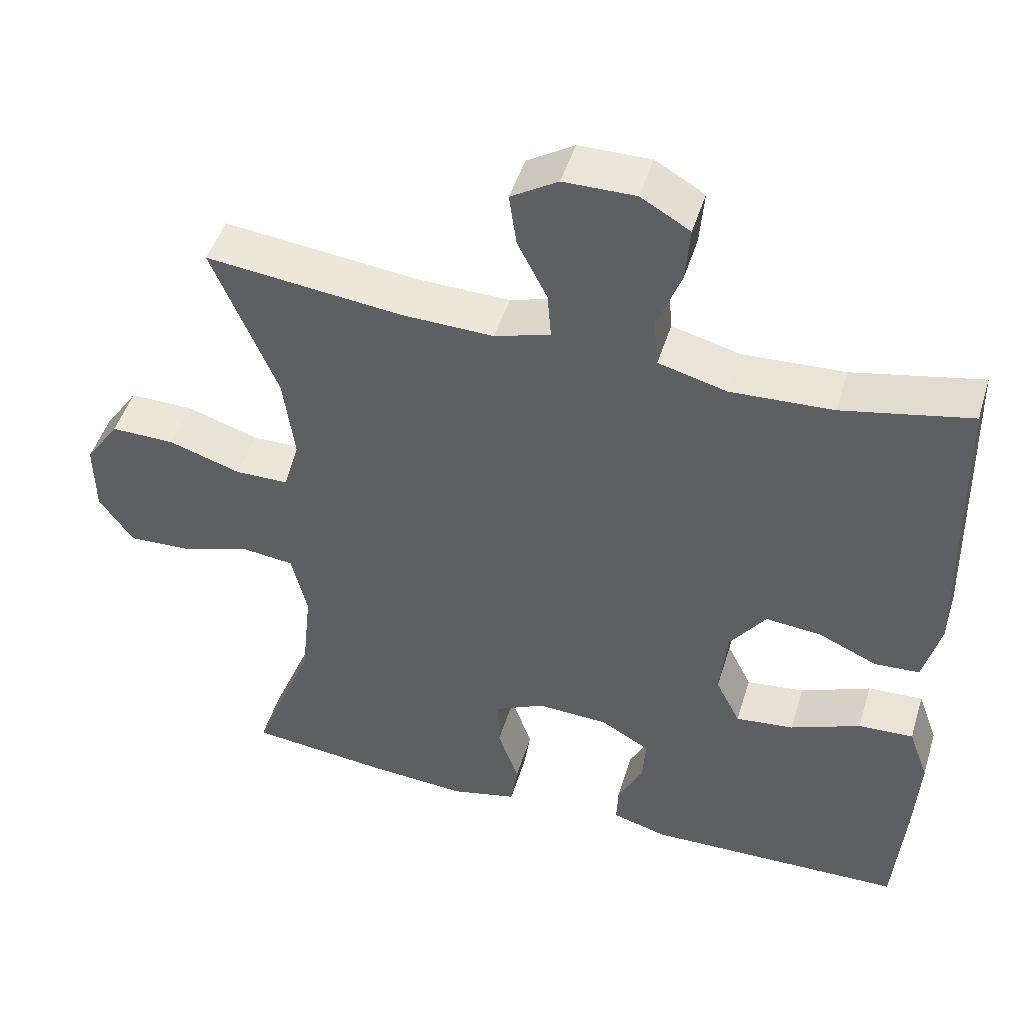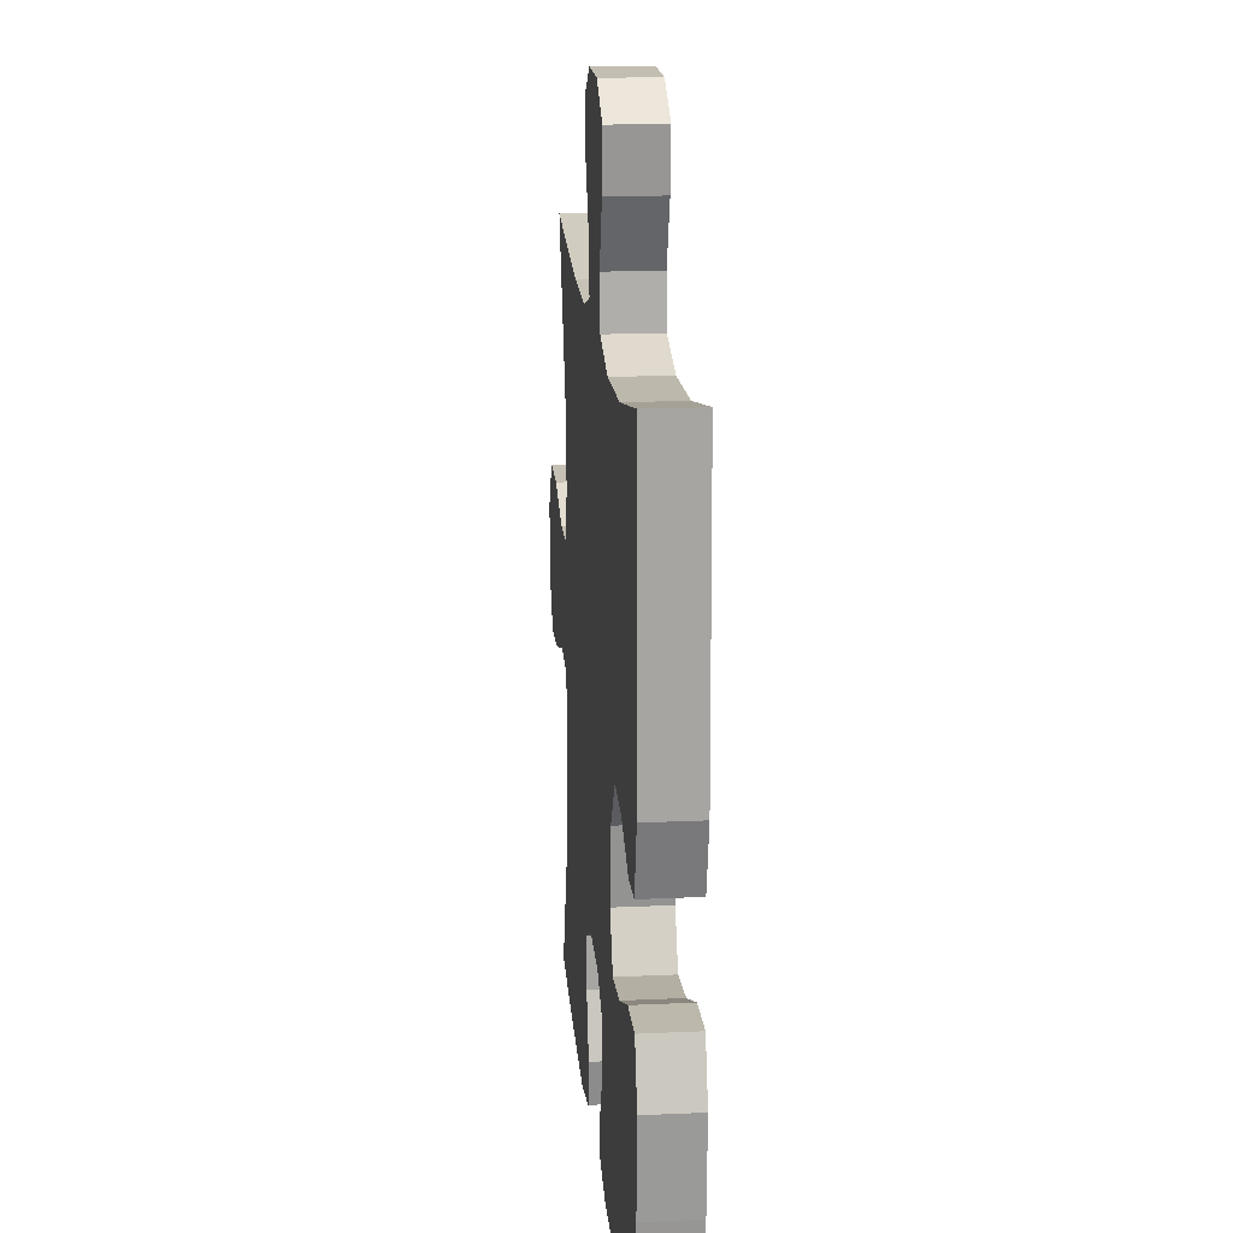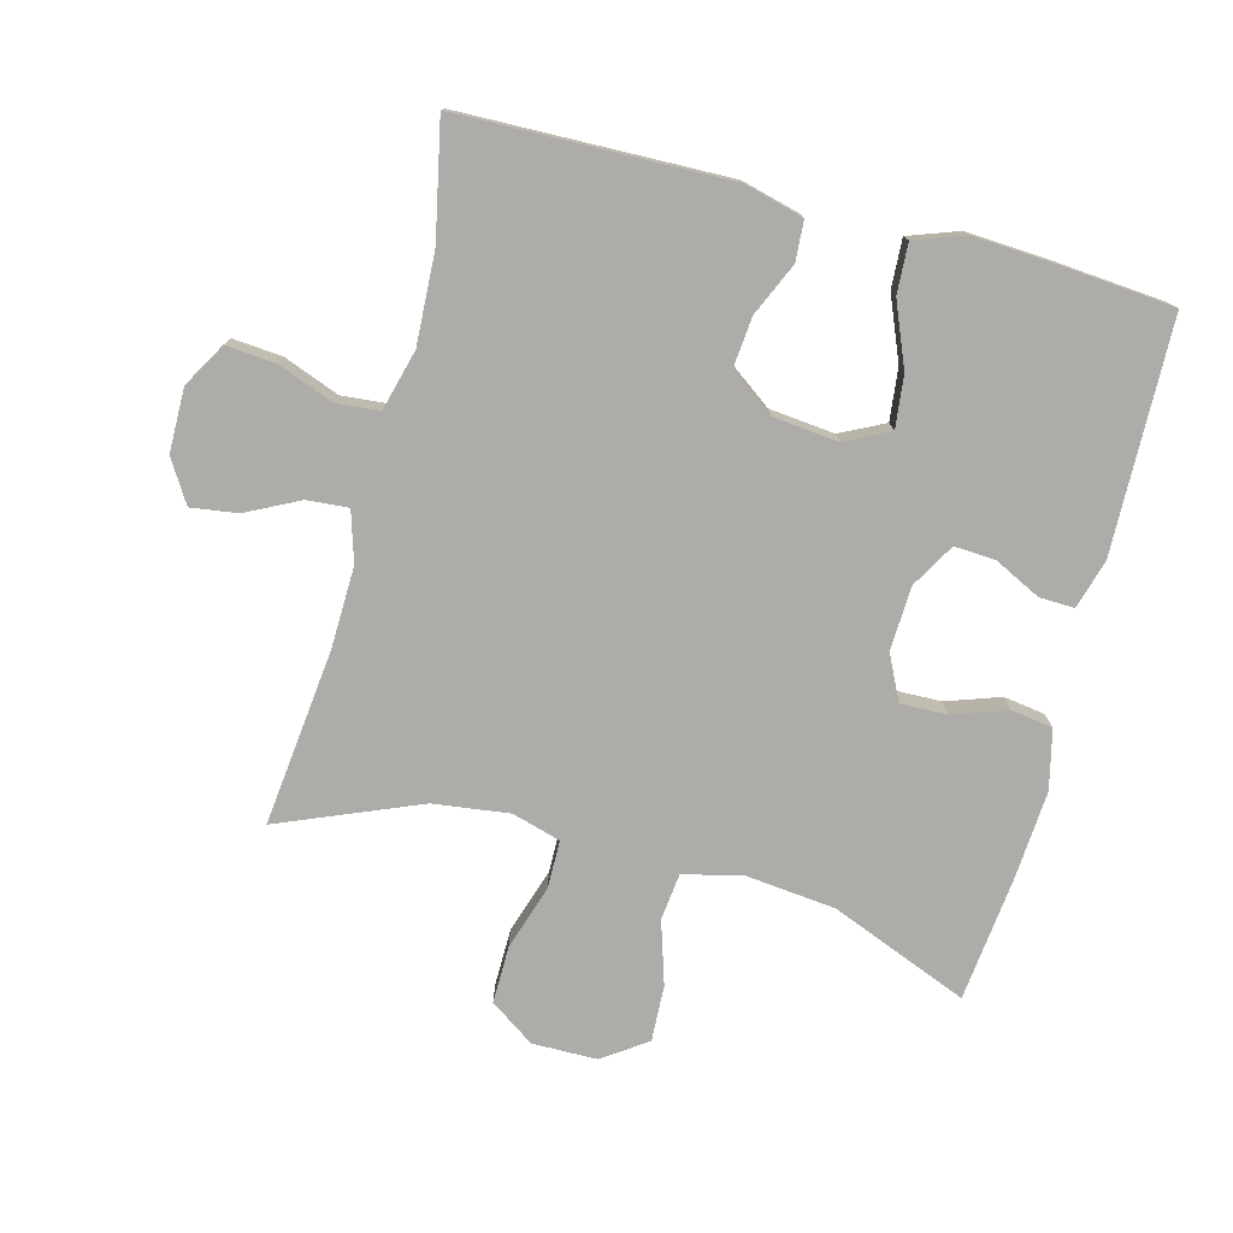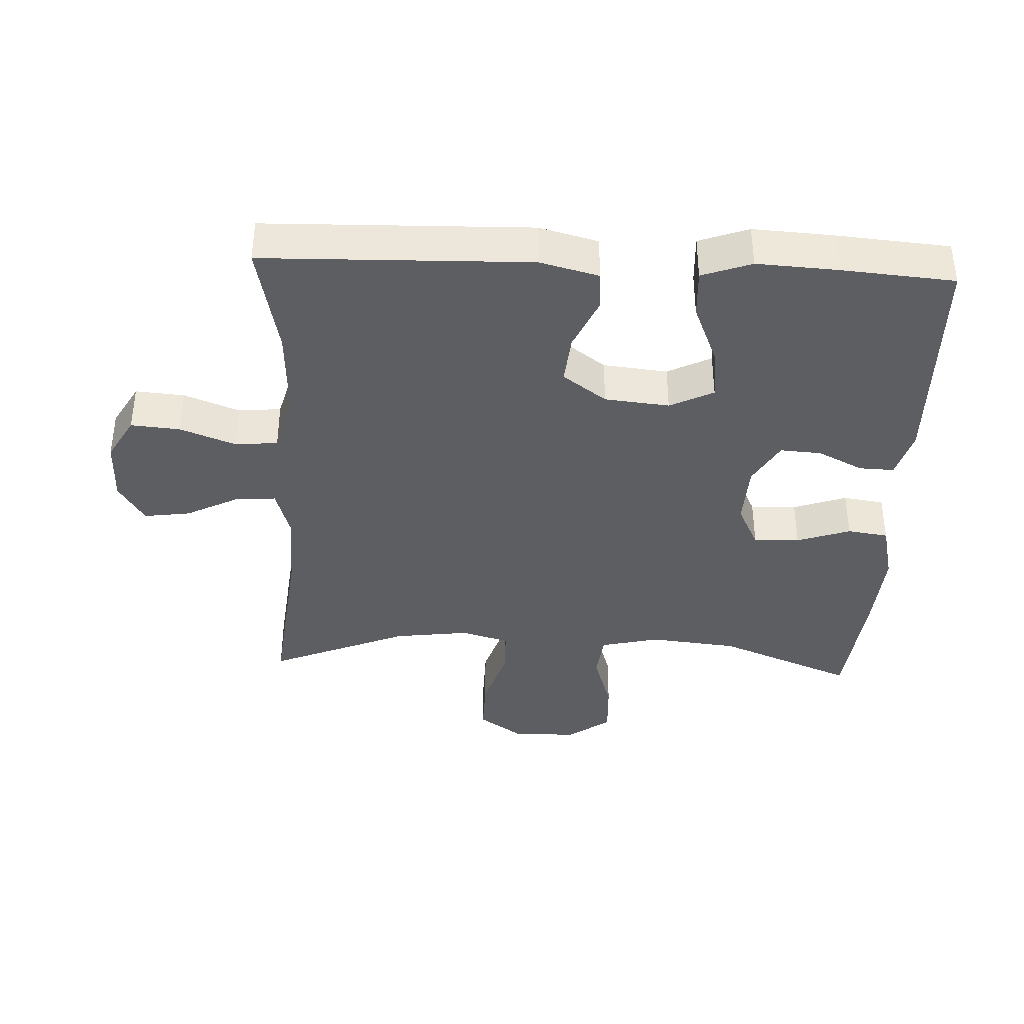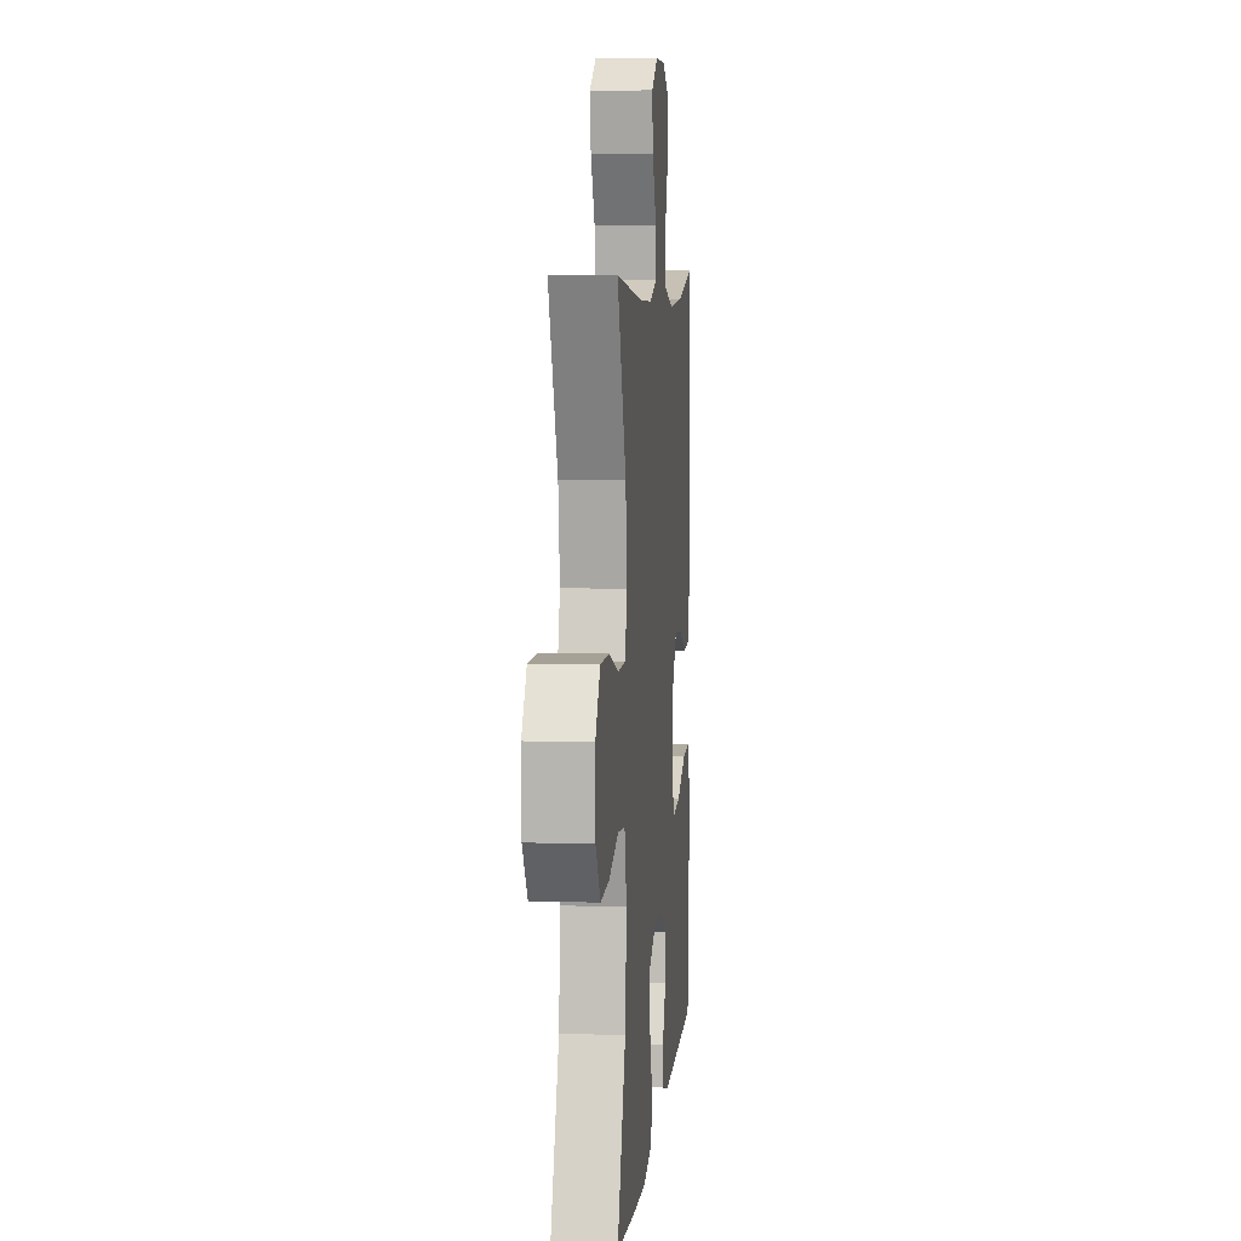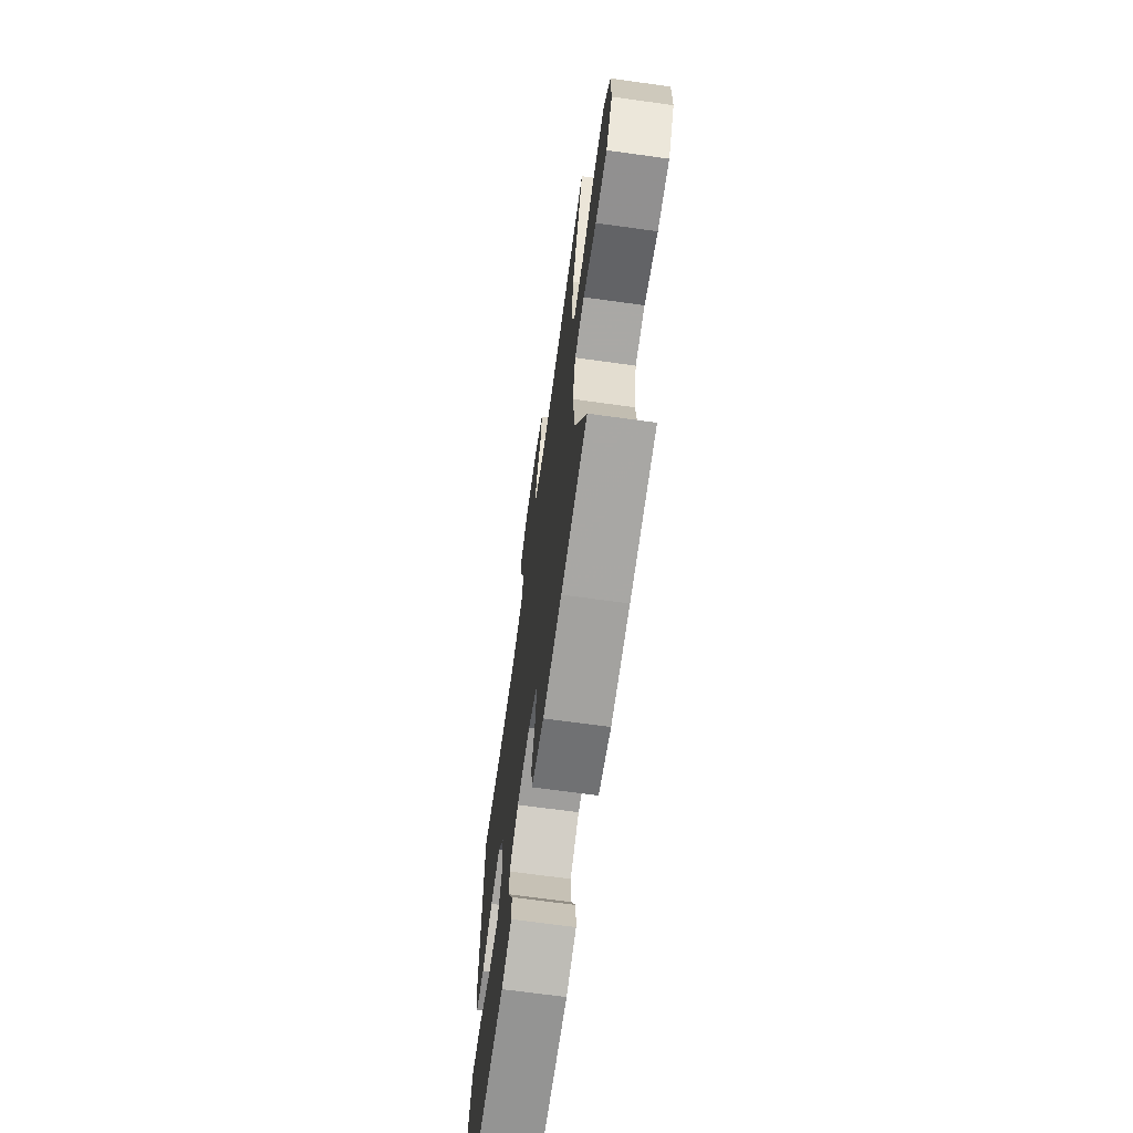
<metadata>
{"format":"obj","ext":"obj","renderer":"f3d","projection":"perspective","resolution":1024,"background":"white","views":[{"elev":47.5,"azim":16.9,"up":"+Z"},{"elev":17.9,"azim":84.9,"up":"+Z"},{"elev":-76.7,"azim":75.2,"up":"+Y"},{"elev":-38.5,"azim":87.4,"up":"+Y"},{"elev":6.9,"azim":-84.6,"up":"+Z"},{"elev":-68.5,"azim":-97.9,"up":"+Z"}]}
</metadata>
<code>
v -0.5 0.07 -0.5
v -0.417 0.07 -0.293
v -0.403 0.07 -0.159
v -0.424 0.07 -0.07
v -0.494 0.07 -0.062
v -0.589 0.07 -0.092
v -0.673 0.07 -0.096
v -0.719 0.07 -0.03
v -0.72 0.07 0.067
v -0.674 0.07 0.134
v -0.588 0.07 0.133
v -0.491 0.07 0.102
v -0.419 0.07 0.103
v -0.398 0.07 0.176
v -0.413 0.07 0.29
v -0.5 0.07 0.5
v -0.235 0.07 0.471
v -0.113 0.07 0.468
v -0.038 0.07 0.491
v -0.043 0.07 0.553
v -0.083 0.07 0.632
v -0.093 0.07 0.702
v -0.03 0.07 0.741
v 0.066 0.07 0.742
v 0.132 0.07 0.704
v 0.126 0.07 0.63
v 0.094 0.07 0.546
v 0.1 0.07 0.481
v 0.191 0.07 0.457
v 0.328 0.07 0.464
v 0.5 0.07 0.5
v 0.51 0.07 0.097
v 0.487 0.07 0.008
v 0.427 0.07 0.004
v 0.348 0.07 0.039
v 0.273 0.07 0.046
v 0.225 0.07 -0.02
v 0.215 0.07 -0.118
v 0.248 0.07 -0.184
v 0.326 0.07 -0.175
v 0.42 0.07 -0.136
v 0.494 0.07 -0.132
v 0.521 0.07 -0.207
v 0.514 0.07 -0.329
v 0.5 0.07 -0.5
v 0.152 0.07 -0.509
v 0.078 0.07 -0.488
v 0.08 0.07 -0.435
v 0.114 0.07 -0.366
v 0.118 0.07 -0.304
v 0.052 0.07 -0.266
v -0.044 0.07 -0.262
v -0.111 0.07 -0.295
v -0.109 0.07 -0.365
v -0.081 0.07 -0.446
v -0.09 0.07 -0.508
v -0.179 0.07 -0.529
v -0.313 0.07 -0.52
v -0.5 0 -0.5
v -0.417 0 -0.293
v -0.403 0 -0.159
v -0.424 0 -0.07
v -0.494 0 -0.062
v -0.589 0 -0.092
v -0.673 0 -0.096
v -0.719 0 -0.03
v -0.72 0 0.067
v -0.674 0 0.134
v -0.588 0 0.133
v -0.491 0 0.102
v -0.419 0 0.103
v -0.398 0 0.176
v -0.413 0 0.29
v -0.5 0 0.5
v -0.235 0 0.471
v -0.113 0 0.468
v -0.038 0 0.491
v -0.043 0 0.553
v -0.083 0 0.632
v -0.093 0 0.702
v -0.03 0 0.741
v 0.066 0 0.742
v 0.132 0 0.704
v 0.126 0 0.63
v 0.094 0 0.546
v 0.1 0 0.481
v 0.191 0 0.457
v 0.328 0 0.464
v 0.5 0 0.5
v 0.51 0 0.097
v 0.487 0 0.008
v 0.427 0 0.004
v 0.348 0 0.039
v 0.273 0 0.046
v 0.225 0 -0.02
v 0.215 0 -0.118
v 0.248 0 -0.184
v 0.326 0 -0.175
v 0.42 0 -0.136
v 0.494 0 -0.132
v 0.521 0 -0.207
v 0.514 0 -0.329
v 0.5 0 -0.5
v 0.152 0 -0.509
v 0.078 0 -0.488
v 0.08 0 -0.435
v 0.114 0 -0.366
v 0.118 0 -0.304
v 0.052 0 -0.266
v -0.044 0 -0.262
v -0.111 0 -0.295
v -0.109 0 -0.365
v -0.081 0 -0.446
v -0.09 0 -0.508
v -0.179 0 -0.529
v -0.313 0 -0.52
f 57 58 1 2
f 54 55 56 57
f 53 54 57 2
f 52 53 2 3
f 51 52 3 4
f 46 47 48 49
f 46 49 50
f 45 46 50
f 44 45 50 51
f 40 41 42 43
f 39 40 43 44
f 32 33 34 35
f 30 31 32 35
f 29 30 35 36
f 28 29 36 37
f 24 25 26 27
f 24 27 28
f 23 24 28
f 20 21 22 23
f 19 20 23 28
f 18 19 28 37
f 15 16 17
f 14 15 17 18
f 13 14 18 37
f 9 10 11 12
f 5 6 7 8
f 4 5 8 9
f 39 44 51 4
f 12 13 37 38
f 12 38 39
f 4 9 12 39
f 60 59 116 115
f 115 114 113 112
f 60 115 112 111
f 61 60 111 110
f 62 61 110 109
f 107 106 105 104
f 108 107 104
f 108 104 103
f 109 108 103 102
f 101 100 99 98
f 102 101 98 97
f 93 92 91 90
f 93 90 89 88
f 94 93 88 87
f 95 94 87 86
f 85 84 83 82
f 86 85 82
f 86 82 81
f 81 80 79 78
f 86 81 78 77
f 95 86 77 76
f 75 74 73
f 76 75 73 72
f 95 76 72 71
f 70 69 68 67
f 66 65 64 63
f 67 66 63 62
f 62 109 102 97
f 96 95 71 70
f 97 96 70
f 97 70 67 62
f 1 59 60 2
f 2 60 61 3
f 3 61 62 4
f 4 62 63 5
f 5 63 64 6
f 6 64 65 7
f 7 65 66 8
f 8 66 67 9
f 9 67 68 10
f 10 68 69 11
f 11 69 70 12
f 12 70 71 13
f 13 71 72 14
f 14 72 73 15
f 15 73 74 16
f 16 74 75 17
f 17 75 76 18
f 18 76 77 19
f 19 77 78 20
f 20 78 79 21
f 21 79 80 22
f 22 80 81 23
f 23 81 82 24
f 24 82 83 25
f 25 83 84 26
f 26 84 85 27
f 27 85 86 28
f 28 86 87 29
f 29 87 88 30
f 30 88 89 31
f 31 89 90 32
f 32 90 91 33
f 33 91 92 34
f 34 92 93 35
f 35 93 94 36
f 36 94 95 37
f 37 95 96 38
f 38 96 97 39
f 39 97 98 40
f 40 98 99 41
f 41 99 100 42
f 42 100 101 43
f 43 101 102 44
f 44 102 103 45
f 45 103 104 46
f 46 104 105 47
f 47 105 106 48
f 48 106 107 49
f 49 107 108 50
f 50 108 109 51
f 51 109 110 52
f 52 110 111 53
f 53 111 112 54
f 54 112 113 55
f 55 113 114 56
f 56 114 115 57
f 57 115 116 58
f 58 116 59 1

</code>
